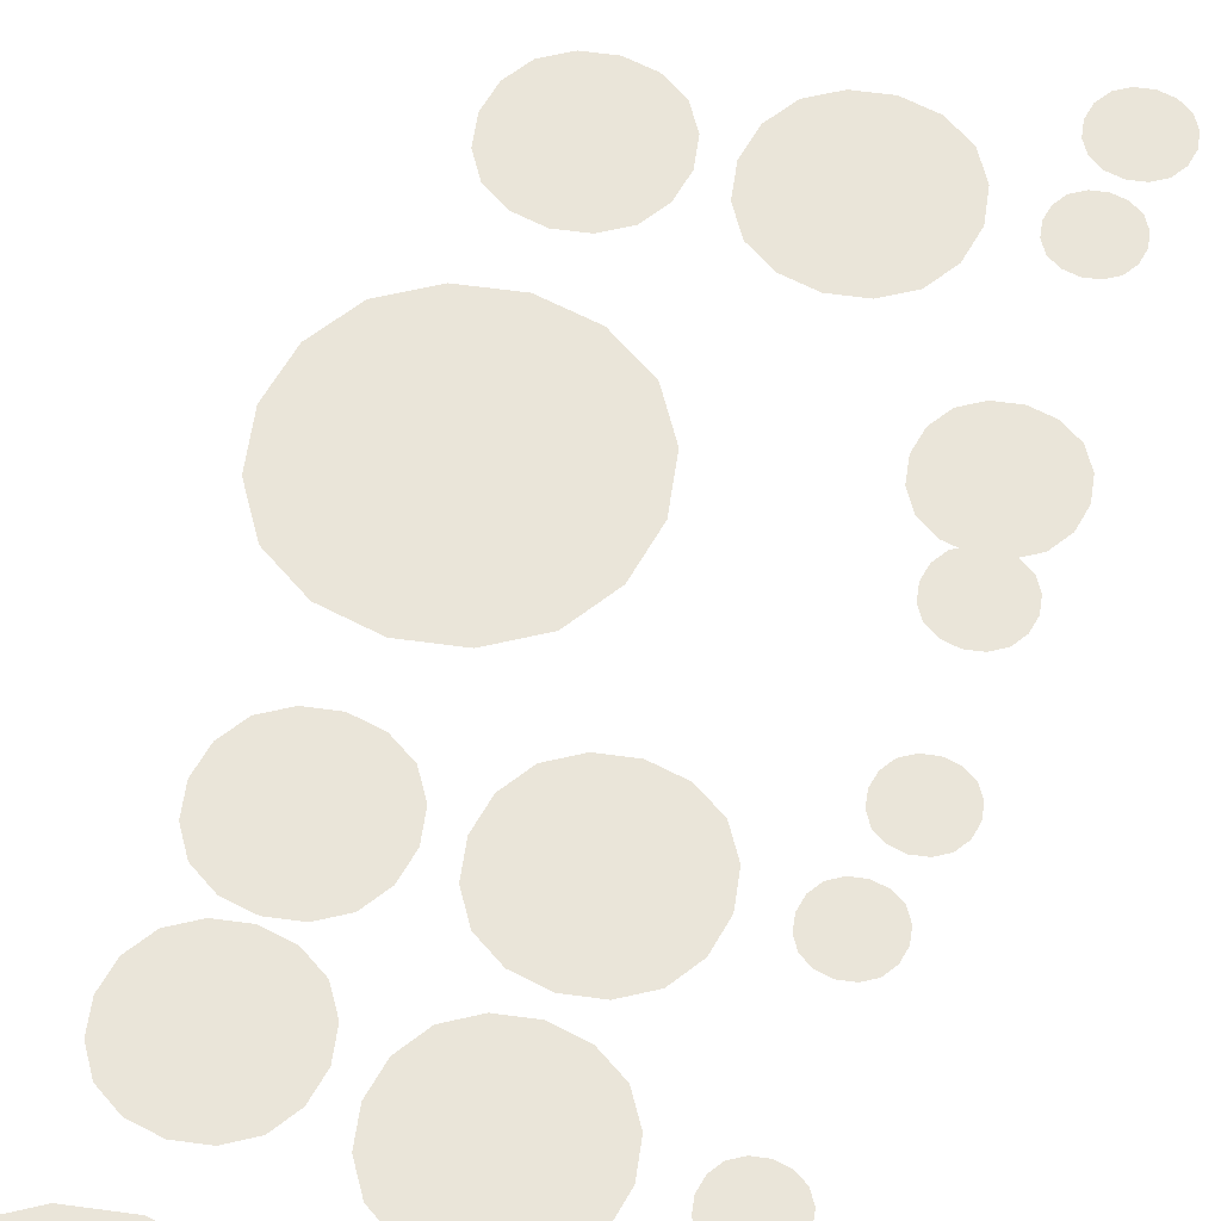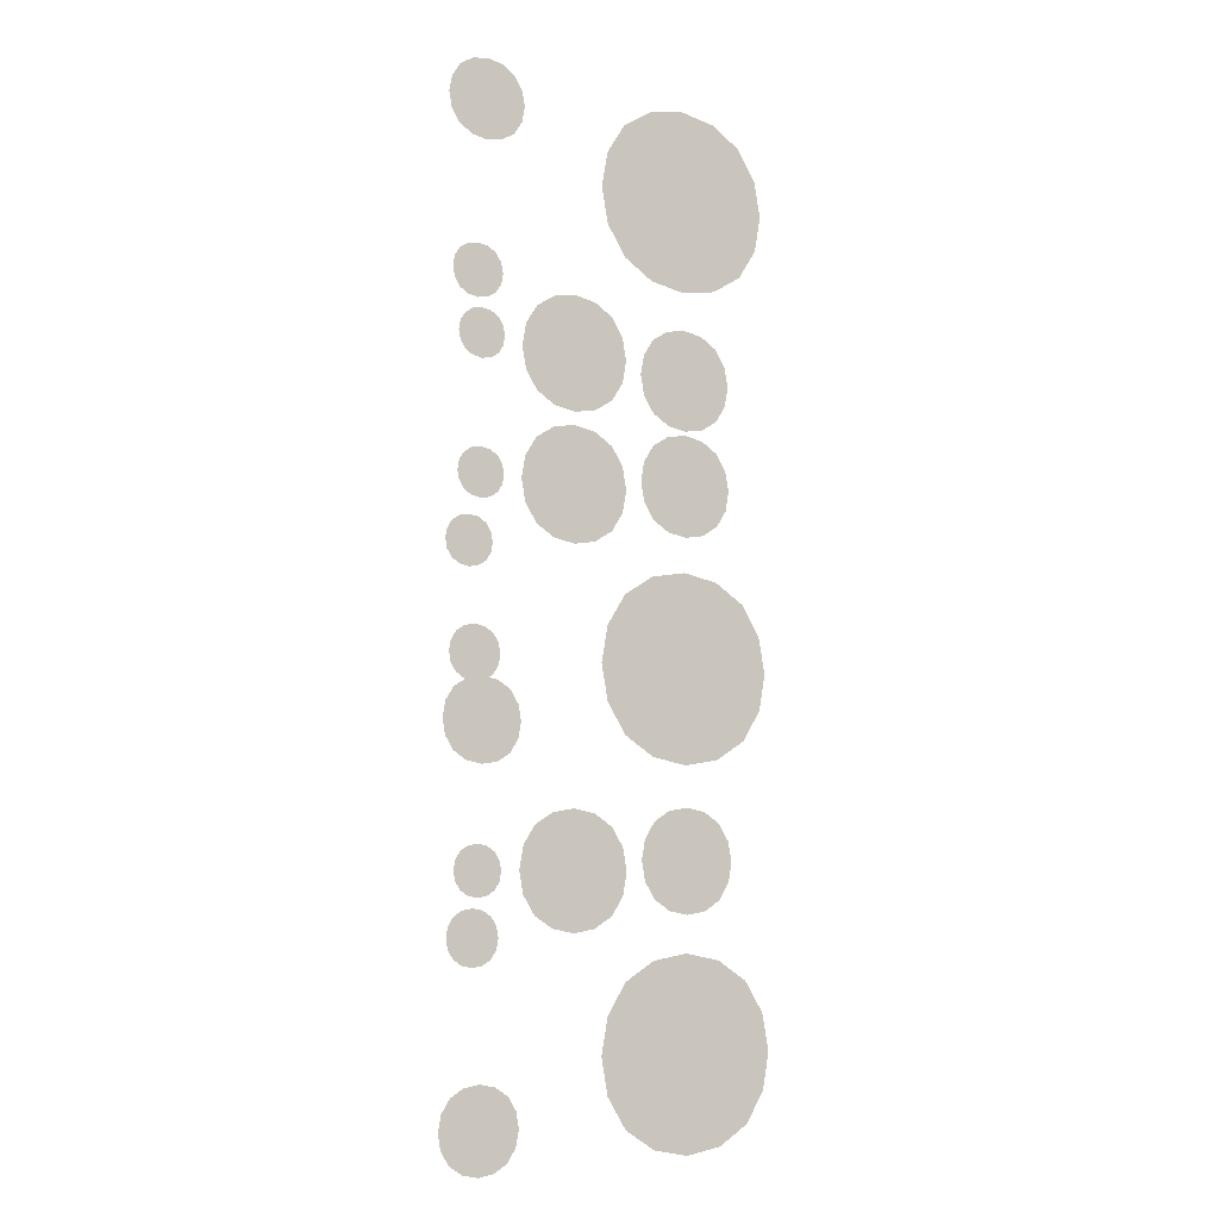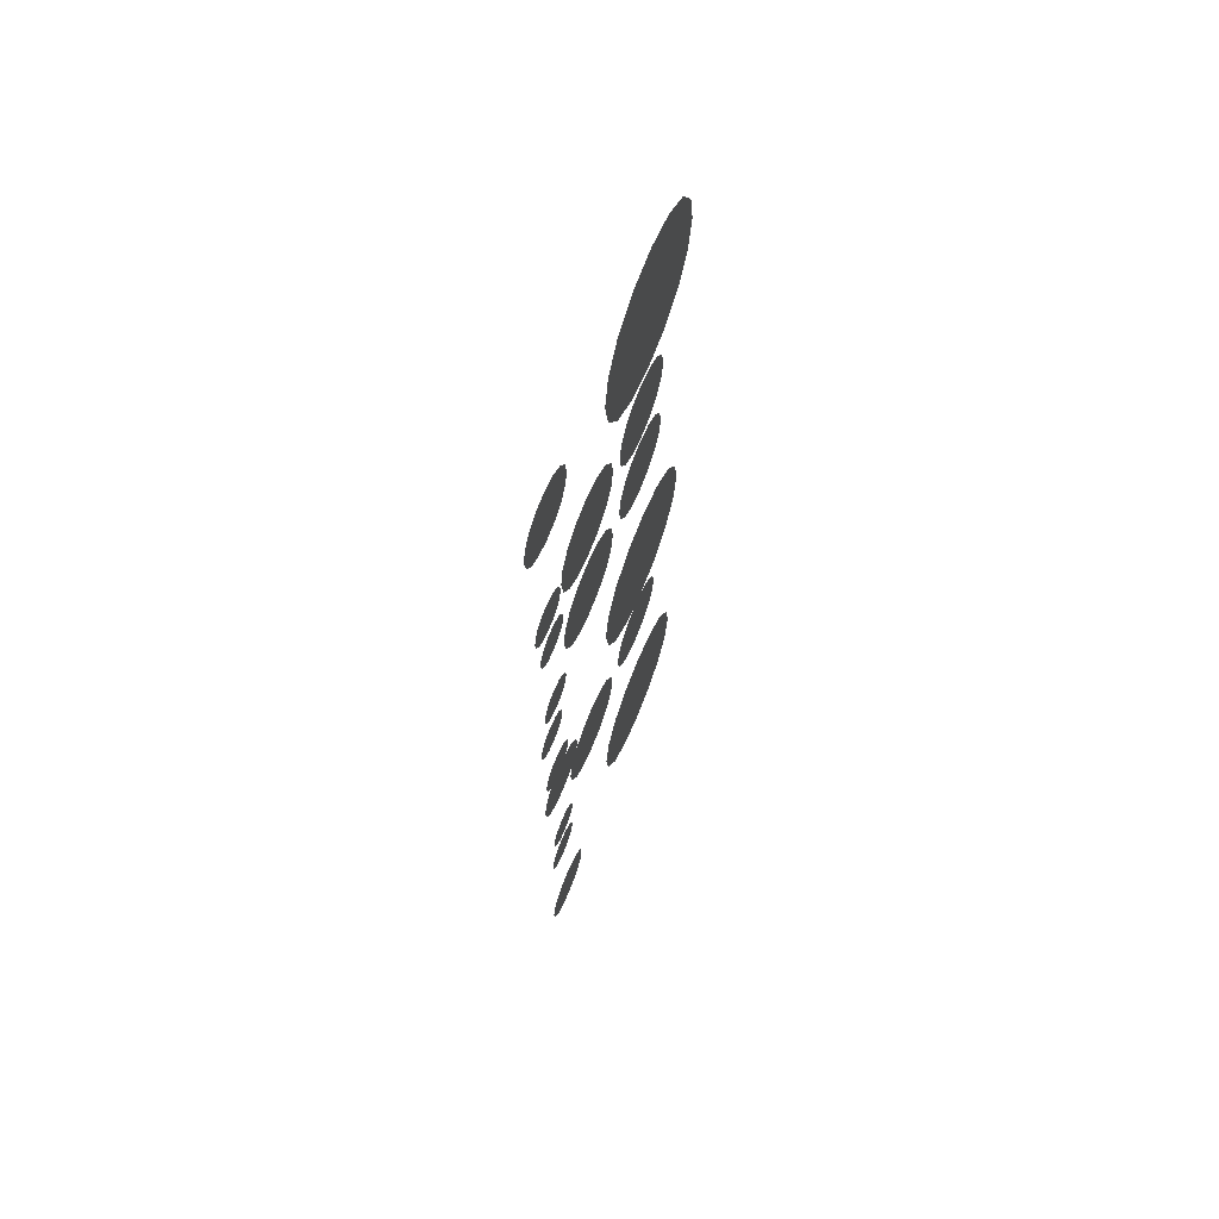
<metadata>
{"format":"obj","ext":"obj","renderer":"f3d","projection":"perspective","resolution":1024,"background":"white","views":[{"elev":58.4,"azim":18.5,"up":"+Y"},{"elev":-8.4,"azim":149.0,"up":"+Z"},{"elev":66.9,"azim":112.1,"up":"+Z"}]}
</metadata>
<code>
o Estanques_Plane.064
v 328.6 -25.74 401.3
v 527.6 -25.74 401.3
v 328.6 -25.74 202.3
v 527.6 -25.74 202.3
v 290.1 -25.74 301.8
v 428.1 -25.74 439.9
v 566.2 -25.74 301.8
v 428.1 -25.74 163.8
v 428.1 -25.74 301.8
v 300 -25.74 247.8
v 300 -25.74 355.9
v 374.1 -25.74 430
v 482.2 -25.74 430
v 556.3 -25.74 355.9
v 556.3 -25.74 247.8
v 482.2 -25.74 173.7
v 374.1 -25.74 173.7
v 428.1 -25.74 370.8
v 497.1 -25.74 301.8
v 428.1 -25.74 232.8
v 359.1 -25.74 301.8
v 363.6 -25.74 366.4
v 492.7 -25.74 366.4
v 492.7 -25.74 237.3
v 363.6 -25.74 237.3
v 282 -25.23 -173.8
v 497.4 -25.23 -173.8
v 282 -25.23 -389.2
v 497.4 -25.23 -389.2
v 240.3 -25.23 -281.5
v 389.7 -25.23 -132.1
v 539.1 -25.23 -281.5
v 389.7 -25.23 -430.9
v 389.7 -25.23 -281.5
v 251 -25.23 -340
v 251 -25.23 -223
v 331.2 -25.23 -142.8
v 448.2 -25.23 -142.8
v 528.4 -25.23 -223
v 528.4 -25.23 -340
v 448.2 -25.23 -420.2
v 331.2 -25.23 -420.2
v 389.7 -25.23 -206.8
v 464.4 -25.23 -281.5
v 389.7 -25.23 -356.2
v 315 -25.23 -281.5
v 319.8 -25.23 -211.6
v 459.6 -25.23 -211.6
v 459.6 -25.23 -351.4
v 319.8 -25.23 -351.4
v 265.5 -24.14 766.6
v 463 -24.14 766.6
v 265.5 -24.14 569.1
v 463 -24.14 569.1
v 227.2 -24.14 667.8
v 364.2 -24.14 804.9
v 501.3 -24.14 667.8
v 364.2 -24.14 530.8
v 364.2 -24.14 667.8
v 237 -24.14 614.2
v 237 -24.14 721.5
v 310.6 -24.14 795
v 417.9 -24.14 795
v 491.5 -24.14 721.5
v 491.5 -24.14 614.2
v 417.9 -24.14 540.6
v 310.6 -24.14 540.6
v 364.2 -24.14 736.3
v 432.8 -24.14 667.8
v 364.2 -24.14 599.3
v 295.7 -24.14 667.8
v 300.1 -24.14 731.9
v 428.3 -24.14 731.9
v 428.3 -24.14 603.7
v 300.1 -24.14 603.7
v 176.5 -29.73 -461.3
v 505.8 -29.73 -461.3
v 176.5 -29.73 -790.6
v 505.8 -29.73 -790.6
v 112.7 -29.73 -625.9
v 341.2 -29.73 -397.4
v 569.6 -29.73 -625.9
v 341.2 -29.73 -854.4
v 341.2 -29.73 -625.9
v 129.1 -29.73 -715.4
v 129.1 -29.73 -536.4
v 251.7 -29.73 -413.8
v 430.6 -29.73 -413.8
v 553.3 -29.73 -536.4
v 553.3 -29.73 -715.4
v 430.6 -29.73 -838
v 251.7 -29.73 -838
v 341.2 -29.73 -511.7
v 455.4 -29.73 -625.9
v 341.2 -29.73 -740.1
v 226.9 -29.73 -625.9
v 234.3 -29.73 -519.1
v 448 -29.73 -519.1
v 448 -29.73 -732.8
v 234.3 -29.73 -732.8
v -476.8 -95.21 914.3
v -7.372 -95.21 914.3
v -476.8 -95.21 444.8
v -7.372 -95.21 444.8
v -567.8 -95.21 679.5
v -242.1 -95.21 1005
v 83.61 -95.21 679.5
v -242.1 -95.21 353.8
v -242.1 -95.21 679.5
v -544.5 -95.21 552
v -544.5 -95.21 807.1
v -369.7 -95.21 981.9
v -114.5 -95.21 981.9
v 60.25 -95.21 807.1
v 60.25 -95.21 552
v -114.5 -95.21 377.2
v -369.7 -95.21 377.2
v -242.1 -95.21 842.4
v -79.25 -95.21 679.5
v -242.1 -95.21 516.7
v -405 -95.21 679.5
v -394.4 -95.21 831.9
v -89.77 -95.21 831.9
v -89.77 -95.21 527.2
v -394.4 -95.21 527.2
v -1304 -64.29 100.6
v -541.2 -64.29 100.6
v -1304 -64.29 -662.1
v -541.2 -64.29 -662.1
v -1452 -64.29 -280.8
v -922.5 -64.29 248.4
v -393.4 -64.29 -280.8
v -922.5 -64.29 -809.9
v -922.5 -64.29 -280.8
v -1414 -64.29 -488
v -1414 -64.29 -73.51
v -1130 -64.29 210.5
v -715.3 -64.29 210.5
v -431.3 -64.29 -73.51
v -431.3 -64.29 -488
v -715.3 -64.29 -772
v -1130 -64.29 -772
v -922.5 -64.29 -16.17
v -657.9 -64.29 -280.8
v -922.5 -64.29 -545.3
v -1187 -64.29 -280.8
v -1170 -64.29 -33.27
v -675 -64.29 -33.27
v -675 -64.29 -528.2
v -1170 -64.29 -528.2
v -1163 -100.4 949.9
v -746.1 -100.4 949.9
v -1163 -100.4 533.4
v -746.1 -100.4 533.4
v -1243 -100.4 741.7
v -954.3 -100.4 1031
v -665.4 -100.4 741.7
v -954.3 -100.4 452.7
v -954.3 -100.4 741.6
v -1223 -100.4 628.5
v -1223 -100.4 854.8
v -1068 -100.4 1010
v -841.2 -100.4 1010
v -686.1 -100.4 854.8
v -686.1 -100.4 628.5
v -841.2 -100.4 473.4
v -1068 -100.4 473.4
v -954.3 -100.4 886.1
v -809.9 -100.4 741.7
v -954.3 -100.4 597.2
v -1099 -100.4 741.7
v -1089 -100.4 876.8
v -819.2 -100.4 876.8
v -819.2 -100.4 606.5
v -1089 -100.4 606.5
v 282 -25.23 1647
v 497.4 -25.23 1647
v 282 -25.23 1862
v 497.4 -25.23 1862
v 240.3 -25.23 1754
v 389.7 -25.23 1605
v 539.1 -25.23 1754
v 389.7 -25.23 1904
v 389.7 -25.23 1754
v 251 -25.23 1813
v 251 -25.23 1696
v 331.2 -25.23 1616
v 448.2 -25.23 1616
v 528.4 -25.23 1696
v 528.4 -25.23 1813
v 448.2 -25.23 1893
v 331.2 -25.23 1893
v 389.7 -25.23 1680
v 464.4 -25.23 1754
v 389.7 -25.23 1829
v 315 -25.23 1754
v 319.8 -25.23 1685
v 459.6 -25.23 1685
v 459.6 -25.23 1824
v 319.8 -25.23 1824
v 265.5 -24.14 1317
v 463 -24.14 1317
v 265.5 -24.14 1515
v 463 -24.14 1515
v 227.2 -24.14 1416
v 364.2 -24.14 1279
v 501.3 -24.14 1416
v 364.2 -24.14 1553
v 364.2 -24.14 1416
v 237 -24.14 1470
v 237 -24.14 1362
v 310.6 -24.14 1289
v 417.9 -24.14 1289
v 491.5 -24.14 1362
v 491.5 -24.14 1470
v 417.9 -24.14 1543
v 310.6 -24.14 1543
v 364.2 -24.14 1347
v 432.8 -24.14 1416
v 364.2 -24.14 1484
v 295.7 -24.14 1416
v 300.1 -24.14 1352
v 428.3 -24.14 1352
v 428.3 -24.14 1480
v 300.1 -24.14 1480
v 176.5 -29.73 2545
v 505.8 -29.73 2545
v 176.5 -29.73 2874
v 505.8 -29.73 2874
v 112.7 -29.73 2710
v 341.2 -29.73 2481
v 569.6 -29.73 2710
v 341.2 -29.73 2938
v 341.2 -29.73 2710
v 129.1 -29.73 2799
v 129.1 -29.73 2620
v 251.7 -29.73 2498
v 430.6 -29.73 2498
v 553.3 -29.73 2620
v 553.3 -29.73 2799
v 430.6 -29.73 2922
v 251.7 -29.73 2922
v 341.2 -29.73 2595
v 455.4 -29.73 2710
v 341.2 -29.73 2824
v 226.9 -29.73 2710
v 234.3 -29.73 2603
v 448 -29.73 2603
v 448 -29.73 2816
v 234.3 -29.73 2816
v -476.8 -95.21 1169
v -7.372 -95.21 1169
v -476.8 -95.21 1639
v -7.372 -95.21 1639
v -567.8 -95.21 1404
v -242.1 -95.21 1078
v 83.61 -95.21 1404
v -242.1 -95.21 1730
v -242.1 -95.21 1404
v -544.5 -95.21 1532
v -544.5 -95.21 1277
v -369.7 -95.21 1102
v -114.5 -95.21 1102
v 60.25 -95.21 1277
v 60.25 -95.21 1532
v -114.5 -95.21 1707
v -369.7 -95.21 1707
v -242.1 -95.21 1241
v -79.25 -95.21 1404
v -242.1 -95.21 1567
v -405 -95.21 1404
v -394.4 -95.21 1252
v -89.77 -95.21 1252
v -89.77 -95.21 1557
v -394.4 -95.21 1557
v -1304 -64.29 1983
v -541.2 -64.29 1983
v -1304 -64.29 2746
v -541.2 -64.29 2746
v -1452 -64.29 2364
v -922.5 -64.29 1835
v -393.4 -64.29 2364
v -922.5 -64.29 2894
v -922.5 -64.29 2364
v -1414 -64.29 2572
v -1414 -64.29 2157
v -1130 -64.29 1873
v -715.3 -64.29 1873
v -431.3 -64.29 2157
v -431.3 -64.29 2572
v -715.3 -64.29 2856
v -1130 -64.29 2856
v -922.5 -64.29 2100
v -657.9 -64.29 2364
v -922.5 -64.29 2629
v -1187 -64.29 2364
v -1170 -64.29 2117
v -675 -64.29 2117
v -675 -64.29 2612
v -1170 -64.29 2612
v -1163 -100.4 1134
v -746.1 -100.4 1134
v -1163 -100.4 1550
v -746.1 -100.4 1550
v -1243 -100.4 1342
v -954.3 -100.4 1053
v -665.4 -100.4 1342
v -954.3 -100.4 1631
v -954.3 -100.4 1342
v -1223 -100.4 1455
v -1223 -100.4 1229
v -1068 -100.4 1074
v -841.2 -100.4 1074
v -686.1 -100.4 1229
v -686.1 -100.4 1455
v -841.2 -100.4 1610
v -1068 -100.4 1610
v -954.3 -100.4 1198
v -809.9 -100.4 1342
v -954.3 -100.4 1487
v -1099 -100.4 1342
v -1089 -100.4 1207
v -819.2 -100.4 1207
v -819.2 -100.4 1477
v -1089 -100.4 1477
v -1163 -100.4 -1116
v -746.1 -100.4 -1116
v -1163 -100.4 -1533
v -746.1 -100.4 -1533
v -1243 -100.4 -1324
v -954.3 -100.4 -1036
v -665.4 -100.4 -1324
v -954.3 -100.4 -1613
v -954.3 -100.4 -1324
v -1223 -100.4 -1438
v -1223 -100.4 -1211
v -1068 -100.4 -1056
v -841.2 -100.4 -1056
v -686.1 -100.4 -1211
v -686.1 -100.4 -1438
v -841.2 -100.4 -1593
v -1068 -100.4 -1593
v -954.3 -100.4 -1180
v -809.9 -100.4 -1324
v -954.3 -100.4 -1469
v -1099 -100.4 -1324
v -1089 -100.4 -1189
v -819.2 -100.4 -1189
v -819.2 -100.4 -1460
v -1089 -100.4 -1460
v -1304 -64.29 -1965
v -541.2 -64.29 -1965
v -1304 -64.29 -2728
v -541.2 -64.29 -2728
v -1452 -64.29 -2347
v -922.5 -64.29 -1818
v -393.4 -64.29 -2347
v -922.5 -64.29 -2876
v -922.5 -64.29 -2347
v -1414 -64.29 -2554
v -1414 -64.29 -2140
v -1130 -64.29 -1856
v -715.3 -64.29 -1856
v -431.3 -64.29 -2140
v -431.3 -64.29 -2554
v -715.3 -64.29 -2838
v -1130 -64.29 -2838
v -922.5 -64.29 -2082
v -657.9 -64.29 -2347
v -922.5 -64.29 -2611
v -1187 -64.29 -2347
v -1170 -64.29 -2099
v -675 -64.29 -2099
v -675 -64.29 -2594
v -1170 -64.29 -2594
v -476.8 -95.21 -1152
v -7.372 -95.21 -1152
v -476.8 -95.21 -1621
v -7.372 -95.21 -1621
v -567.8 -95.21 -1387
v -242.1 -95.21 -1061
v 83.61 -95.21 -1387
v -242.1 -95.21 -1712
v -242.1 -95.21 -1387
v -544.5 -95.21 -1514
v -544.5 -95.21 -1259
v -369.7 -95.21 -1084
v -114.5 -95.21 -1084
v 60.25 -95.21 -1259
v 60.25 -95.21 -1514
v -114.5 -95.21 -1689
v -369.7 -95.21 -1689
v -242.1 -95.21 -1224
v -79.25 -95.21 -1387
v -242.1 -95.21 -1549
v -405 -95.21 -1387
v -394.4 -95.21 -1234
v -89.77 -95.21 -1234
v -89.77 -95.21 -1539
v -394.4 -95.21 -1539
v 176.5 -29.73 -2527
v 505.8 -29.73 -2527
v 176.5 -29.73 -2857
v 505.8 -29.73 -2857
v 112.7 -29.73 -2692
v 341.2 -29.73 -2464
v 569.6 -29.73 -2692
v 341.2 -29.73 -2920
v 341.2 -29.73 -2692
v 129.1 -29.73 -2781
v 129.1 -29.73 -2603
v 251.7 -29.73 -2480
v 430.6 -29.73 -2480
v 553.3 -29.73 -2603
v 553.3 -29.73 -2781
v 430.6 -29.73 -2904
v 251.7 -29.73 -2904
v 341.2 -29.73 -2578
v 455.4 -29.73 -2692
v 341.2 -29.73 -2806
v 226.9 -29.73 -2692
v 234.3 -29.73 -2585
v 448 -29.73 -2585
v 448 -29.73 -2799
v 234.3 -29.73 -2799
v 265.5 -24.14 -1300
v 463 -24.14 -1300
v 265.5 -24.14 -1497
v 463 -24.14 -1497
v 227.2 -24.14 -1398
v 364.2 -24.14 -1261
v 501.3 -24.14 -1398
v 364.2 -24.14 -1535
v 364.2 -24.14 -1398
v 237 -24.14 -1452
v 237 -24.14 -1345
v 310.6 -24.14 -1271
v 417.9 -24.14 -1271
v 491.5 -24.14 -1345
v 491.5 -24.14 -1452
v 417.9 -24.14 -1525
v 310.6 -24.14 -1525
v 364.2 -24.14 -1330
v 432.8 -24.14 -1398
v 364.2 -24.14 -1467
v 295.7 -24.14 -1398
v 300.1 -24.14 -1334
v 428.3 -24.14 -1334
v 428.3 -24.14 -1462
v 300.1 -24.14 -1462
v 282 -25.23 -1629
v 497.4 -25.23 -1629
v 282 -25.23 -1845
v 497.4 -25.23 -1845
v 240.3 -25.23 -1737
v 389.7 -25.23 -1587
v 539.1 -25.23 -1737
v 389.7 -25.23 -1886
v 389.7 -25.23 -1737
v 251 -25.23 -1795
v 251 -25.23 -1678
v 331.2 -25.23 -1598
v 448.2 -25.23 -1598
v 528.4 -25.23 -1678
v 528.4 -25.23 -1795
v 448.2 -25.23 -1876
v 331.2 -25.23 -1876
v 389.7 -25.23 -1662
v 464.4 -25.23 -1737
v 389.7 -25.23 -1812
v 315 -25.23 -1737
v 319.8 -25.23 -1667
v 459.6 -25.23 -1667
v 459.6 -25.23 -1807
v 319.8 -25.23 -1807
f 1 12 22 11
f 12 6 18 22
f 22 18 9 21
f 11 22 21 5
f 6 13 23 18
f 13 2 14 23
f 23 14 7 19
f 18 23 19 9
f 9 19 24 20
f 19 7 15 24
f 24 15 4 16
f 20 24 16 8
f 5 21 25 10
f 21 9 20 25
f 25 20 8 17
f 10 25 17 3
f 26 37 47 36
f 37 31 43 47
f 47 43 34 46
f 36 47 46 30
f 31 38 48 43
f 38 27 39 48
f 48 39 32 44
f 43 48 44 34
f 34 44 49 45
f 44 32 40 49
f 49 40 29 41
f 45 49 41 33
f 30 46 50 35
f 46 34 45 50
f 50 45 33 42
f 35 50 42 28
f 51 62 72 61
f 62 56 68 72
f 72 68 59 71
f 61 72 71 55
f 56 63 73 68
f 63 52 64 73
f 73 64 57 69
f 68 73 69 59
f 59 69 74 70
f 69 57 65 74
f 74 65 54 66
f 70 74 66 58
f 55 71 75 60
f 71 59 70 75
f 75 70 58 67
f 60 75 67 53
f 76 87 97 86
f 87 81 93 97
f 97 93 84 96
f 86 97 96 80
f 81 88 98 93
f 88 77 89 98
f 98 89 82 94
f 93 98 94 84
f 84 94 99 95
f 94 82 90 99
f 99 90 79 91
f 95 99 91 83
f 80 96 100 85
f 96 84 95 100
f 100 95 83 92
f 85 100 92 78
f 101 112 122 111
f 112 106 118 122
f 122 118 109 121
f 111 122 121 105
f 106 113 123 118
f 113 102 114 123
f 123 114 107 119
f 118 123 119 109
f 109 119 124 120
f 119 107 115 124
f 124 115 104 116
f 120 124 116 108
f 105 121 125 110
f 121 109 120 125
f 125 120 108 117
f 110 125 117 103
f 126 137 147 136
f 137 131 143 147
f 147 143 134 146
f 136 147 146 130
f 131 138 148 143
f 138 127 139 148
f 148 139 132 144
f 143 148 144 134
f 134 144 149 145
f 144 132 140 149
f 149 140 129 141
f 145 149 141 133
f 130 146 150 135
f 146 134 145 150
f 150 145 133 142
f 135 150 142 128
f 151 162 172 161
f 162 156 168 172
f 172 168 159 171
f 161 172 171 155
f 156 163 173 168
f 163 152 164 173
f 173 164 157 169
f 168 173 169 159
f 159 169 174 170
f 169 157 165 174
f 174 165 154 166
f 170 174 166 158
f 155 171 175 160
f 171 159 170 175
f 175 170 158 167
f 160 175 167 153
f 176 187 197 186
f 187 181 193 197
f 197 193 184 196
f 186 197 196 180
f 181 188 198 193
f 188 177 189 198
f 198 189 182 194
f 193 198 194 184
f 184 194 199 195
f 194 182 190 199
f 199 190 179 191
f 195 199 191 183
f 180 196 200 185
f 196 184 195 200
f 200 195 183 192
f 185 200 192 178
f 201 212 222 211
f 212 206 218 222
f 222 218 209 221
f 211 222 221 205
f 206 213 223 218
f 213 202 214 223
f 223 214 207 219
f 218 223 219 209
f 209 219 224 220
f 219 207 215 224
f 224 215 204 216
f 220 224 216 208
f 205 221 225 210
f 221 209 220 225
f 225 220 208 217
f 210 225 217 203
f 226 237 247 236
f 237 231 243 247
f 247 243 234 246
f 236 247 246 230
f 231 238 248 243
f 238 227 239 248
f 248 239 232 244
f 243 248 244 234
f 234 244 249 245
f 244 232 240 249
f 249 240 229 241
f 245 249 241 233
f 230 246 250 235
f 246 234 245 250
f 250 245 233 242
f 235 250 242 228
f 251 262 272 261
f 262 256 268 272
f 272 268 259 271
f 261 272 271 255
f 256 263 273 268
f 263 252 264 273
f 273 264 257 269
f 268 273 269 259
f 259 269 274 270
f 269 257 265 274
f 274 265 254 266
f 270 274 266 258
f 255 271 275 260
f 271 259 270 275
f 275 270 258 267
f 260 275 267 253
f 276 287 297 286
f 287 281 293 297
f 297 293 284 296
f 286 297 296 280
f 281 288 298 293
f 288 277 289 298
f 298 289 282 294
f 293 298 294 284
f 284 294 299 295
f 294 282 290 299
f 299 290 279 291
f 295 299 291 283
f 280 296 300 285
f 296 284 295 300
f 300 295 283 292
f 285 300 292 278
f 301 312 322 311
f 312 306 318 322
f 322 318 309 321
f 311 322 321 305
f 306 313 323 318
f 313 302 314 323
f 323 314 307 319
f 318 323 319 309
f 309 319 324 320
f 319 307 315 324
f 324 315 304 316
f 320 324 316 308
f 305 321 325 310
f 321 309 320 325
f 325 320 308 317
f 310 325 317 303
f 326 337 347 336
f 337 331 343 347
f 347 343 334 346
f 336 347 346 330
f 331 338 348 343
f 338 327 339 348
f 348 339 332 344
f 343 348 344 334
f 334 344 349 345
f 344 332 340 349
f 349 340 329 341
f 345 349 341 333
f 330 346 350 335
f 346 334 345 350
f 350 345 333 342
f 335 350 342 328
f 351 362 372 361
f 362 356 368 372
f 372 368 359 371
f 361 372 371 355
f 356 363 373 368
f 363 352 364 373
f 373 364 357 369
f 368 373 369 359
f 359 369 374 370
f 369 357 365 374
f 374 365 354 366
f 370 374 366 358
f 355 371 375 360
f 371 359 370 375
f 375 370 358 367
f 360 375 367 353
f 376 387 397 386
f 387 381 393 397
f 397 393 384 396
f 386 397 396 380
f 381 388 398 393
f 388 377 389 398
f 398 389 382 394
f 393 398 394 384
f 384 394 399 395
f 394 382 390 399
f 399 390 379 391
f 395 399 391 383
f 380 396 400 385
f 396 384 395 400
f 400 395 383 392
f 385 400 392 378
f 401 412 422 411
f 412 406 418 422
f 422 418 409 421
f 411 422 421 405
f 406 413 423 418
f 413 402 414 423
f 423 414 407 419
f 418 423 419 409
f 409 419 424 420
f 419 407 415 424
f 424 415 404 416
f 420 424 416 408
f 405 421 425 410
f 421 409 420 425
f 425 420 408 417
f 410 425 417 403
f 426 437 447 436
f 437 431 443 447
f 447 443 434 446
f 436 447 446 430
f 431 438 448 443
f 438 427 439 448
f 448 439 432 444
f 443 448 444 434
f 434 444 449 445
f 444 432 440 449
f 449 440 429 441
f 445 449 441 433
f 430 446 450 435
f 446 434 445 450
f 450 445 433 442
f 435 450 442 428
f 451 462 472 461
f 462 456 468 472
f 472 468 459 471
f 461 472 471 455
f 456 463 473 468
f 463 452 464 473
f 473 464 457 469
f 468 473 469 459
f 459 469 474 470
f 469 457 465 474
f 474 465 454 466
f 470 474 466 458
f 455 471 475 460
f 471 459 470 475
f 475 470 458 467
f 460 475 467 453

</code>
